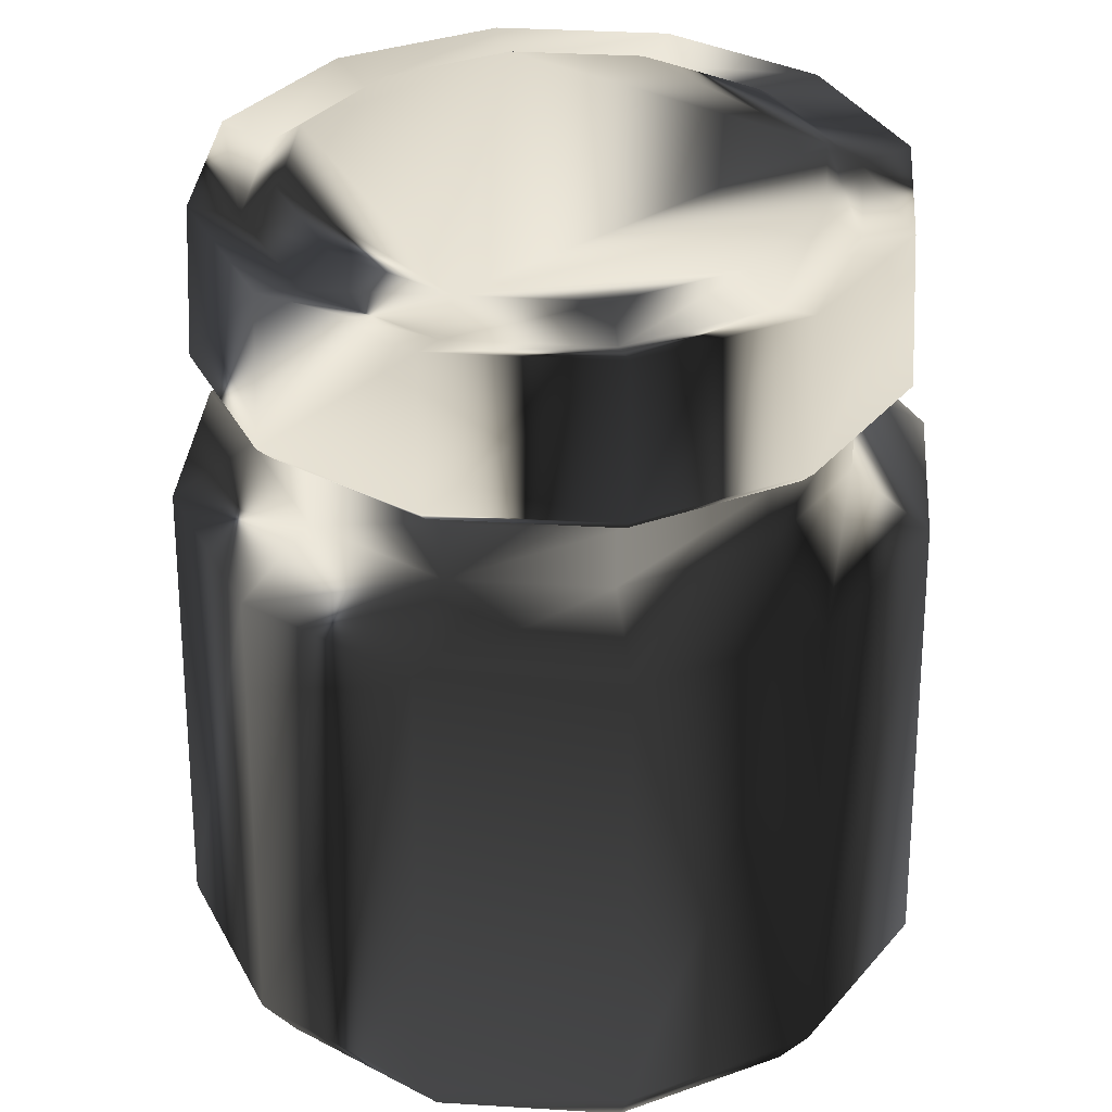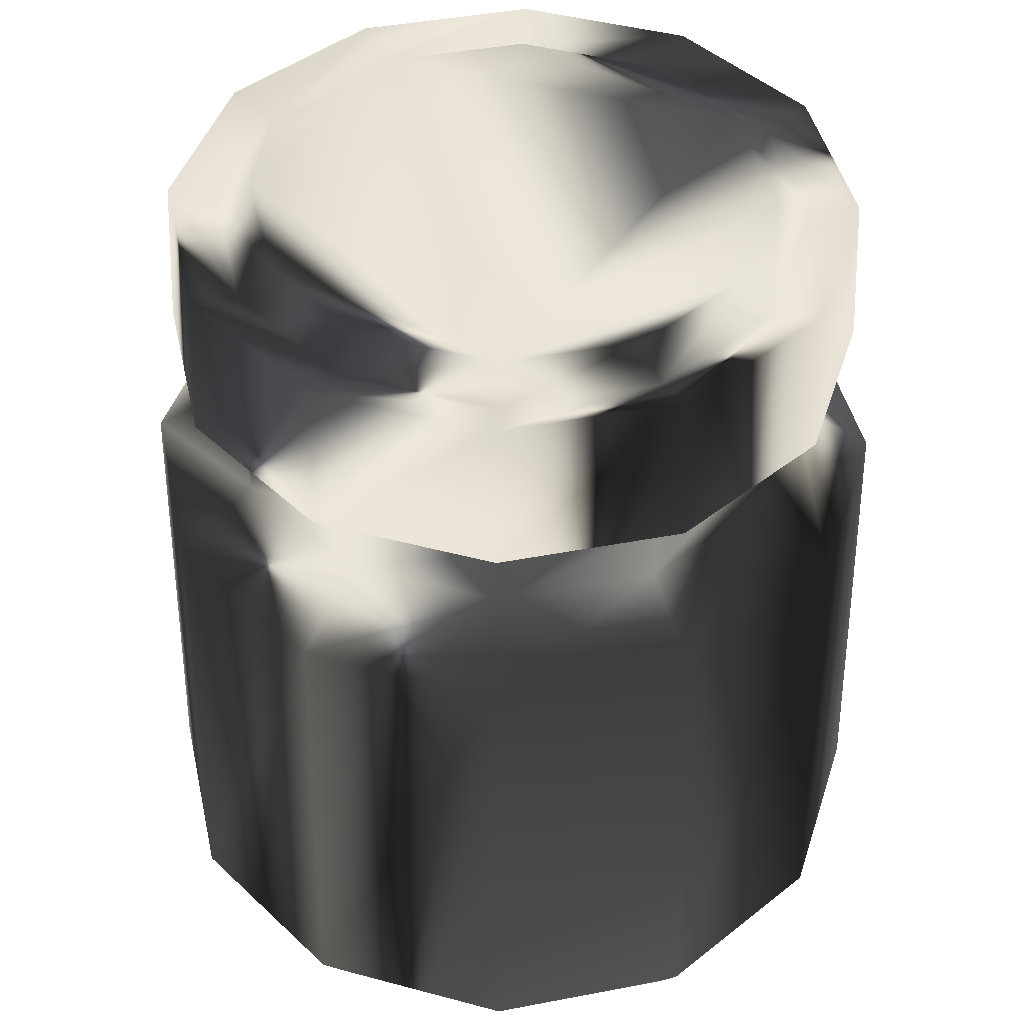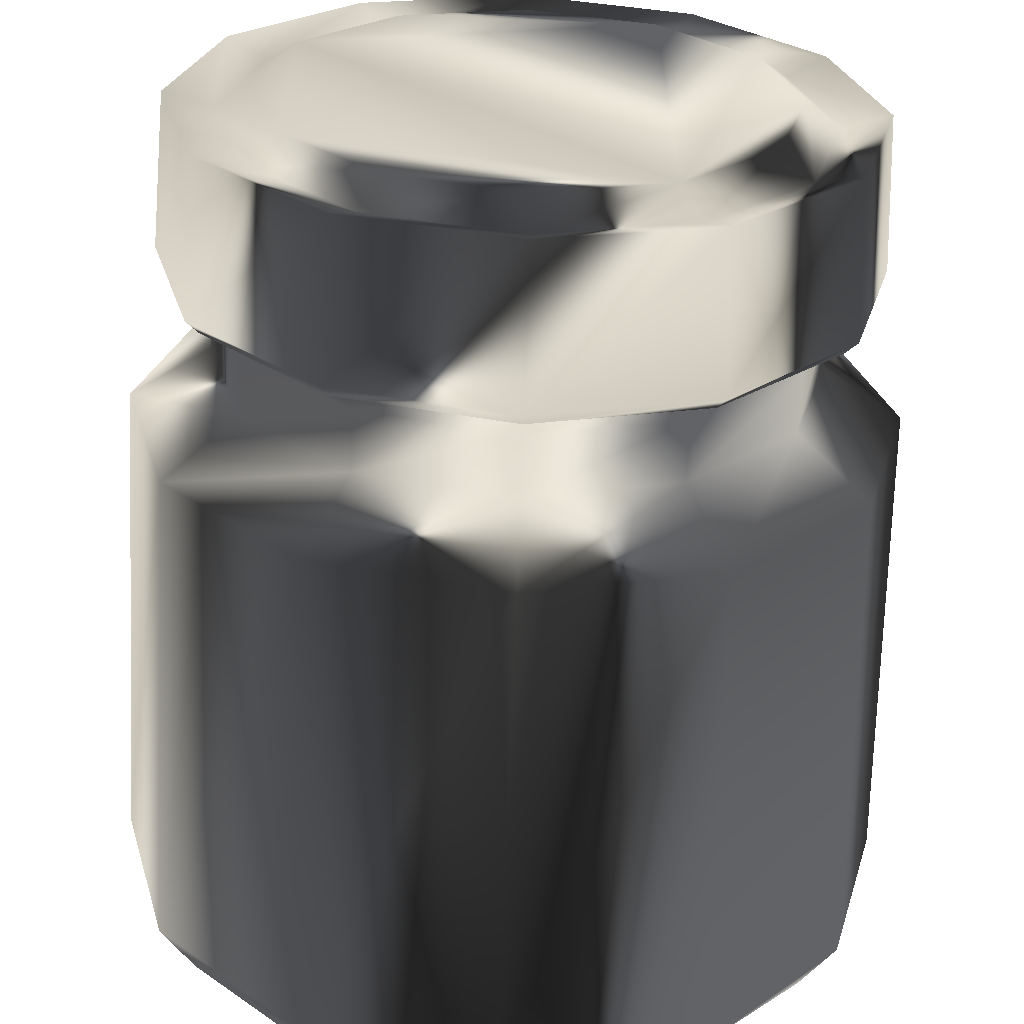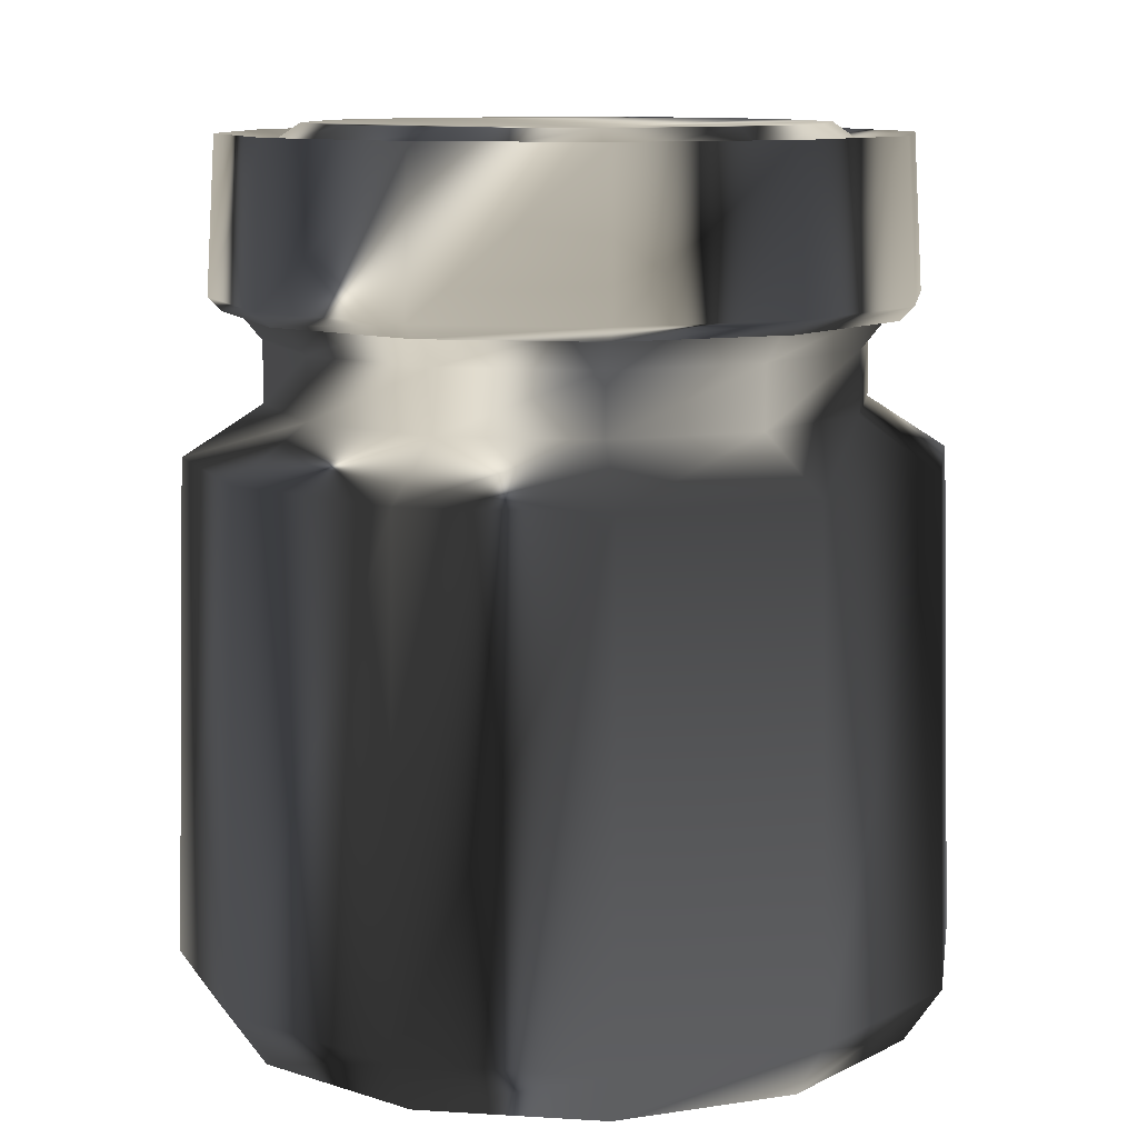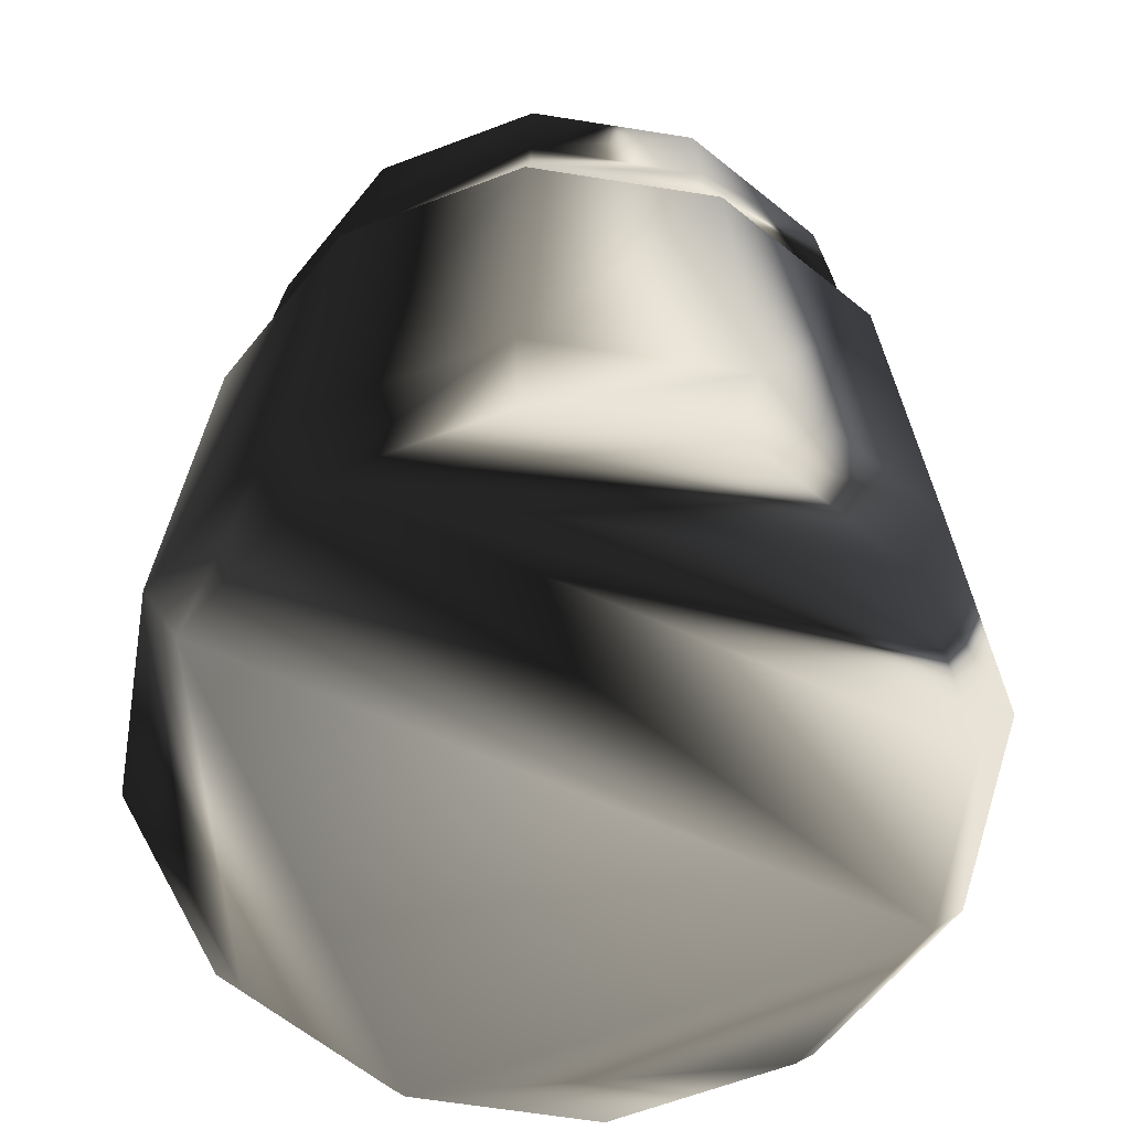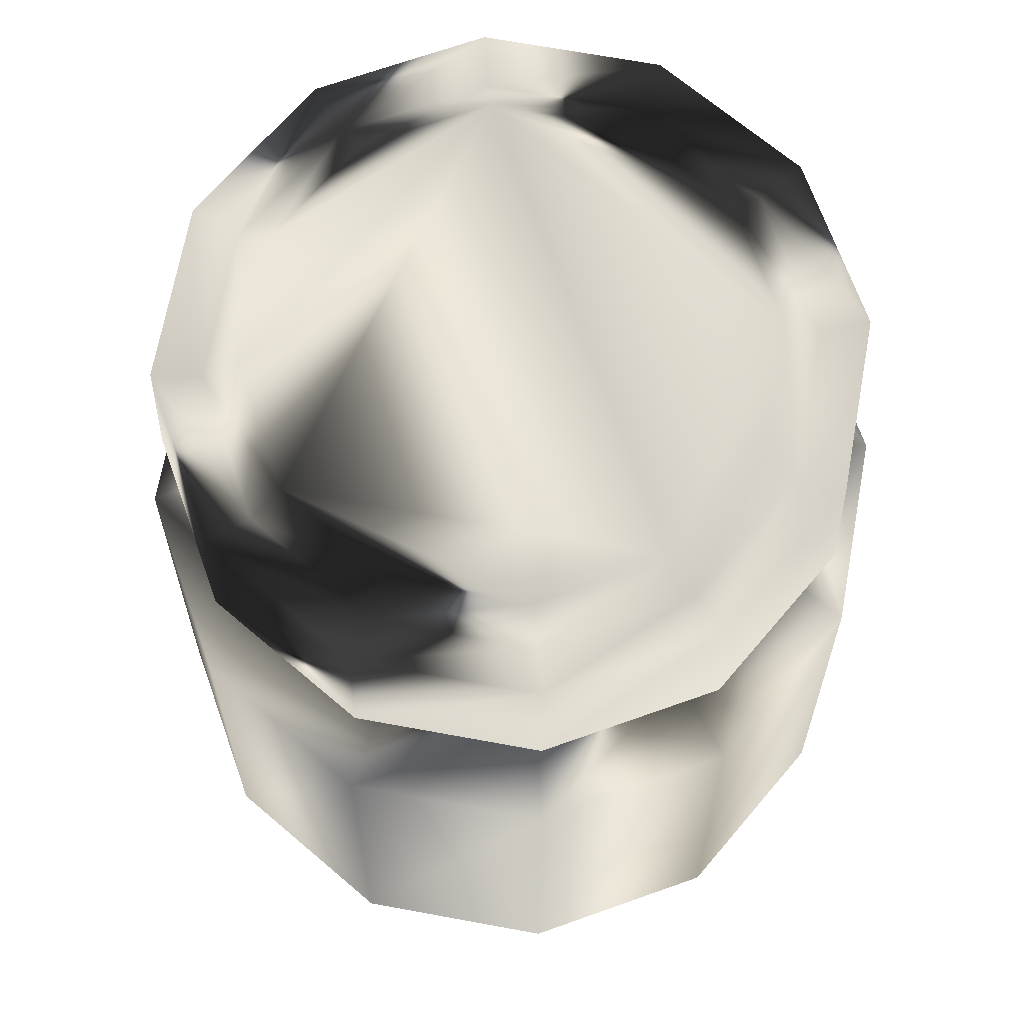
<metadata>
{"format":"obj","ext":"obj","renderer":"f3d","projection":"perspective","resolution":1024,"background":"white","views":[{"elev":34.8,"azim":-130.3,"up":"+Y"},{"elev":44.1,"azim":-147.6,"up":"+Y"},{"elev":-62.5,"azim":178.0,"up":"+Z"},{"elev":10.4,"azim":-156.1,"up":"+Y"},{"elev":-64.2,"azim":125.9,"up":"+Y"},{"elev":68.9,"azim":25.4,"up":"+Y"}]}
</metadata>
<code>
g jamJar
v 44.41 121 0
v 45.89 134.6 0
v 53.26 136.8 0
v 54.73 118.8 0
v 48.77 111.4 0
v 48.77 101.4 0
v 61.88 92.9 0
v 64.19 11.18 0
v 58.02 1.929 0
v 38.46 121 -22.21
v 39.74 134.6 -22.94
v 46.12 136.8 -26.63
v 47.4 118.8 -27.37
v 42.24 111.4 -24.39
v 42.24 101.4 -24.39
v 53.59 92.9 -30.94
v 55.59 11.18 -32.09
v 50.25 1.929 -29.01
v 22.21 121 -38.46
v 22.94 134.6 -39.74
v 26.63 136.8 -46.12
v 27.37 118.8 -47.4
v 24.39 111.4 -42.24
v 24.39 101.4 -42.24
v 30.94 92.9 -53.59
v 32.09 11.18 -55.59
v 29.01 1.929 -50.25
v 0 121 -44.41
v 0 134.6 -45.89
v 0 136.8 -53.26
v 0 118.8 -54.73
v 0 111.4 -48.77
v 0 101.4 -48.77
v 0 92.9 -61.88
v 0 11.18 -64.19
v 0 1.929 -58.02
v -22.21 121 -38.46
v -22.94 134.6 -39.74
v -26.63 136.8 -46.12
v -27.37 118.8 -47.4
v -24.39 111.4 -42.24
v -24.39 101.4 -42.24
v -30.94 92.9 -53.59
v -32.09 11.18 -55.59
v -29.01 1.929 -50.25
v -38.46 121 -22.21
v -39.74 134.6 -22.94
v -46.12 136.8 -26.63
v -47.4 118.8 -27.37
v -42.24 111.4 -24.39
v -42.24 101.4 -24.39
v -53.59 92.9 -30.94
v -55.59 11.18 -32.09
v -50.25 1.929 -29.01
v -44.41 121 -0
v -45.89 134.6 -0
v -53.26 136.8 -0
v -54.73 118.8 -0
v -48.77 111.4 -0
v -48.77 101.4 -0
v -61.88 92.9 -0
v -64.19 11.18 -0
v -58.02 1.929 -0
v -38.46 121 22.21
v -39.74 134.6 22.94
v -46.12 136.8 26.63
v -47.4 118.8 27.37
v -42.24 111.4 24.39
v -42.24 101.4 24.39
v -53.59 92.9 30.94
v -55.59 11.18 32.09
v -50.25 1.929 29.01
v -22.21 121 38.46
v -22.94 134.6 39.74
v -26.63 136.8 46.12
v -27.37 118.8 47.4
v -24.39 111.4 42.24
v -24.39 101.4 42.24
v -30.94 92.9 53.59
v -32.09 11.18 55.59
v -29.01 1.929 50.25
v -0 121 44.41
v -0 134.6 45.89
v -0 136.8 53.26
v -0 118.8 54.73
v -0 111.4 48.77
v -0 101.4 48.77
v -0 92.9 61.88
v -0 11.18 64.19
v -0 1.929 58.02
v 22.21 121 38.46
v 22.94 134.6 39.74
v 26.63 136.8 46.12
v 27.37 118.8 47.4
v 24.39 111.4 42.24
v 24.39 101.4 42.24
v 30.94 92.9 53.59
v 32.09 11.18 55.59
v 29.01 1.929 50.25
v 38.46 121 22.21
v 39.74 134.6 22.94
v 46.12 136.8 26.63
v 47.4 118.8 27.37
v 42.24 111.4 24.39
v 42.24 101.4 24.39
v 53.59 92.9 30.94
v 55.59 11.18 32.09
v 50.25 1.929 29.01
f 92 101 100
f 2 11 10
f 3 12 11
f 4 13 12
f 5 14 13
f 6 15 14
f 7 16 15
f 8 17 16
f 9 18 17
f 104 5 4
f 93 102 101
f 11 20 19
f 12 21 20
f 13 22 21
f 14 23 22
f 15 24 23
f 16 25 24
f 17 26 25
f 18 27 26
f 105 6 5
f 94 103 102
f 20 29 28
f 21 30 29
f 22 31 30
f 23 32 31
f 24 33 32
f 25 34 33
f 26 35 34
f 27 36 35
f 106 7 6
f 95 104 103
f 29 38 37
f 30 39 38
f 31 40 39
f 32 41 40
f 33 42 41
f 34 43 42
f 35 44 43
f 36 45 44
f 107 8 7
f 96 105 104
f 38 47 46
f 39 48 47
f 40 49 48
f 41 50 49
f 42 51 50
f 43 52 51
f 44 53 52
f 45 54 53
f 108 9 8
f 97 106 105
f 47 56 55
f 48 57 56
f 49 58 57
f 50 59 58
f 51 60 59
f 52 61 60
f 53 62 61
f 54 63 62
f 98 107 106
f 99 108 107
f 56 65 64
f 57 66 65
f 58 67 66
f 59 68 67
f 60 69 68
f 61 70 69
f 62 71 70
f 63 72 71
f 101 2 1
f 102 3 2
f 65 74 73
f 66 75 74
f 67 76 75
f 68 77 76
f 69 78 77
f 70 79 78
f 71 80 79
f 72 81 80
f 103 4 3
f 27 18 9
f 74 83 82
f 75 84 83
f 76 85 84
f 77 86 85
f 78 87 86
f 79 88 87
f 80 89 88
f 81 90 89
f 45 36 9
f 54 9 108
f 83 92 91
f 84 93 92
f 85 94 93
f 86 95 94
f 87 96 95
f 88 97 96
f 89 98 97
f 90 99 98
f 63 54 81
f 90 81 108
f 10 100 1
f 100 10 37
f 91 100 73
f 64 73 37
f 37 46 55
f 19 28 37
f 91 92 100
f 1 2 10
f 2 3 11
f 3 4 12
f 4 5 13
f 5 6 14
f 6 7 15
f 7 8 16
f 8 9 17
f 103 104 4
f 92 93 101
f 10 11 19
f 11 12 20
f 12 13 21
f 13 14 22
f 14 15 23
f 15 16 24
f 16 17 25
f 17 18 26
f 104 105 5
f 93 94 102
f 19 20 28
f 20 21 29
f 21 22 30
f 22 23 31
f 23 24 32
f 24 25 33
f 25 26 34
f 26 27 35
f 105 106 6
f 94 95 103
f 28 29 37
f 29 30 38
f 30 31 39
f 31 32 40
f 32 33 41
f 33 34 42
f 34 35 43
f 35 36 44
f 106 107 7
f 95 96 104
f 37 38 46
f 38 39 47
f 39 40 48
f 40 41 49
f 41 42 50
f 42 43 51
f 43 44 52
f 44 45 53
f 107 108 8
f 96 97 105
f 46 47 55
f 47 48 56
f 48 49 57
f 49 50 58
f 50 51 59
f 51 52 60
f 52 53 61
f 53 54 62
f 97 98 106
f 98 99 107
f 55 56 64
f 56 57 65
f 57 58 66
f 58 59 67
f 59 60 68
f 60 61 69
f 61 62 70
f 62 63 71
f 100 101 1
f 101 102 2
f 64 65 73
f 65 66 74
f 66 67 75
f 67 68 76
f 68 69 77
f 69 70 78
f 70 71 79
f 71 72 80
f 102 103 3
f 36 27 9
f 73 74 82
f 74 75 83
f 75 76 84
f 76 77 85
f 77 78 86
f 78 79 87
f 79 80 88
f 80 81 89
f 54 45 9
f 81 54 108
f 82 83 91
f 83 84 92
f 84 85 93
f 85 86 94
f 86 87 95
f 87 88 96
f 88 89 97
f 89 90 98
f 72 63 81
f 99 90 108
f 73 100 37
f 82 91 73
f 55 64 37
f 10 19 37
g lid
v 42.23 145.4 0
v 48 141.5 0
v 55.71 143.8 0
v 57.25 118.3 0
v 54.96 116 0
v 36.57 145.4 -21.11
v 41.57 141.5 -24
v 48.25 143.8 -27.85
v 49.58 118.3 -28.63
v 47.6 116 -27.48
v 21.11 145.4 -36.57
v 24 141.5 -41.57
v 27.85 143.8 -48.25
v 28.63 118.3 -49.58
v 27.48 116 -47.6
v 0 145.4 -42.23
v 0 141.5 -48
v 0 143.8 -55.71
v 0 118.3 -57.25
v 0 116 -54.96
v -21.11 145.4 -36.57
v -24 141.5 -41.57
v -27.85 143.8 -48.25
v -28.63 118.3 -49.58
v -27.48 116 -47.6
v -36.57 145.4 -21.11
v -41.57 141.5 -24
v -48.25 143.8 -27.85
v -49.58 118.3 -28.63
v -47.6 116 -27.48
v -42.23 145.4 -0
v -48 141.5 -0
v -55.71 143.8 -0
v -57.25 118.3 -0
v -54.96 116 -0
v -36.57 145.4 21.11
v -41.57 141.5 24
v -48.25 143.8 27.85
v -49.58 118.3 28.63
v -47.6 116 27.48
v -21.11 145.4 36.57
v -24 141.5 41.57
v -27.85 143.8 48.25
v -28.63 118.3 49.58
v -27.48 116 47.6
v -0 145.4 42.23
v -0 141.5 48
v -0 143.8 55.71
v -0 118.3 57.25
v -0 116 54.96
v 21.11 145.4 36.57
v 24 141.5 41.57
v 27.85 143.8 48.25
v 28.63 118.3 49.58
v 27.48 116 47.6
v 36.57 145.4 21.11
v 41.57 141.5 24
v 48.25 143.8 27.85
v 49.58 118.3 28.63
v 47.6 116 27.48
f 160 165 164
f 110 115 114
f 111 116 115
f 112 117 116
f 113 118 117
f 138 143 142
f 140 145 144
f 141 146 145
f 142 147 146
f 168 113 112
f 161 166 165
f 115 120 119
f 116 121 120
f 117 122 121
f 118 123 122
f 143 148 147
f 165 110 109
f 166 111 110
f 145 150 149
f 146 151 150
f 162 167 166
f 120 125 124
f 121 126 125
f 122 127 126
f 123 128 127
f 147 152 151
f 148 153 152
f 167 112 111
f 150 155 154
f 151 156 155
f 163 168 167
f 125 130 129
f 126 131 130
f 127 132 131
f 128 133 132
f 152 157 156
f 153 158 157
f 155 160 159
f 156 161 160
f 157 162 161
f 158 163 162
f 130 135 134
f 131 136 135
f 132 137 136
f 133 138 137
f 114 164 109
f 164 114 129
f 159 164 149
f 144 149 129
f 129 134 139
f 119 124 129
f 135 140 139
f 136 141 140
f 137 142 141
f 118 113 128
f 128 113 158
f 158 113 168
f 138 133 158
f 153 148 143
f 159 160 164
f 109 110 114
f 110 111 115
f 111 112 116
f 112 113 117
f 137 138 142
f 139 140 144
f 140 141 145
f 141 142 146
f 167 168 112
f 160 161 165
f 114 115 119
f 115 116 120
f 116 117 121
f 117 118 122
f 142 143 147
f 164 165 109
f 165 166 110
f 144 145 149
f 145 146 150
f 161 162 166
f 119 120 124
f 120 121 125
f 121 122 126
f 122 123 127
f 146 147 151
f 147 148 152
f 166 167 111
f 149 150 154
f 150 151 155
f 162 163 167
f 124 125 129
f 125 126 130
f 126 127 131
f 127 128 132
f 151 152 156
f 152 153 157
f 154 155 159
f 155 156 160
f 156 157 161
f 157 158 162
f 129 130 134
f 130 131 135
f 131 132 136
f 132 133 137
f 149 164 129
f 154 159 149
f 139 144 129
f 114 119 129
f 134 135 139
f 135 136 140
f 136 137 141
f 123 118 128
f 133 128 158
f 163 158 168
f 143 138 158
f 158 153 143

</code>
